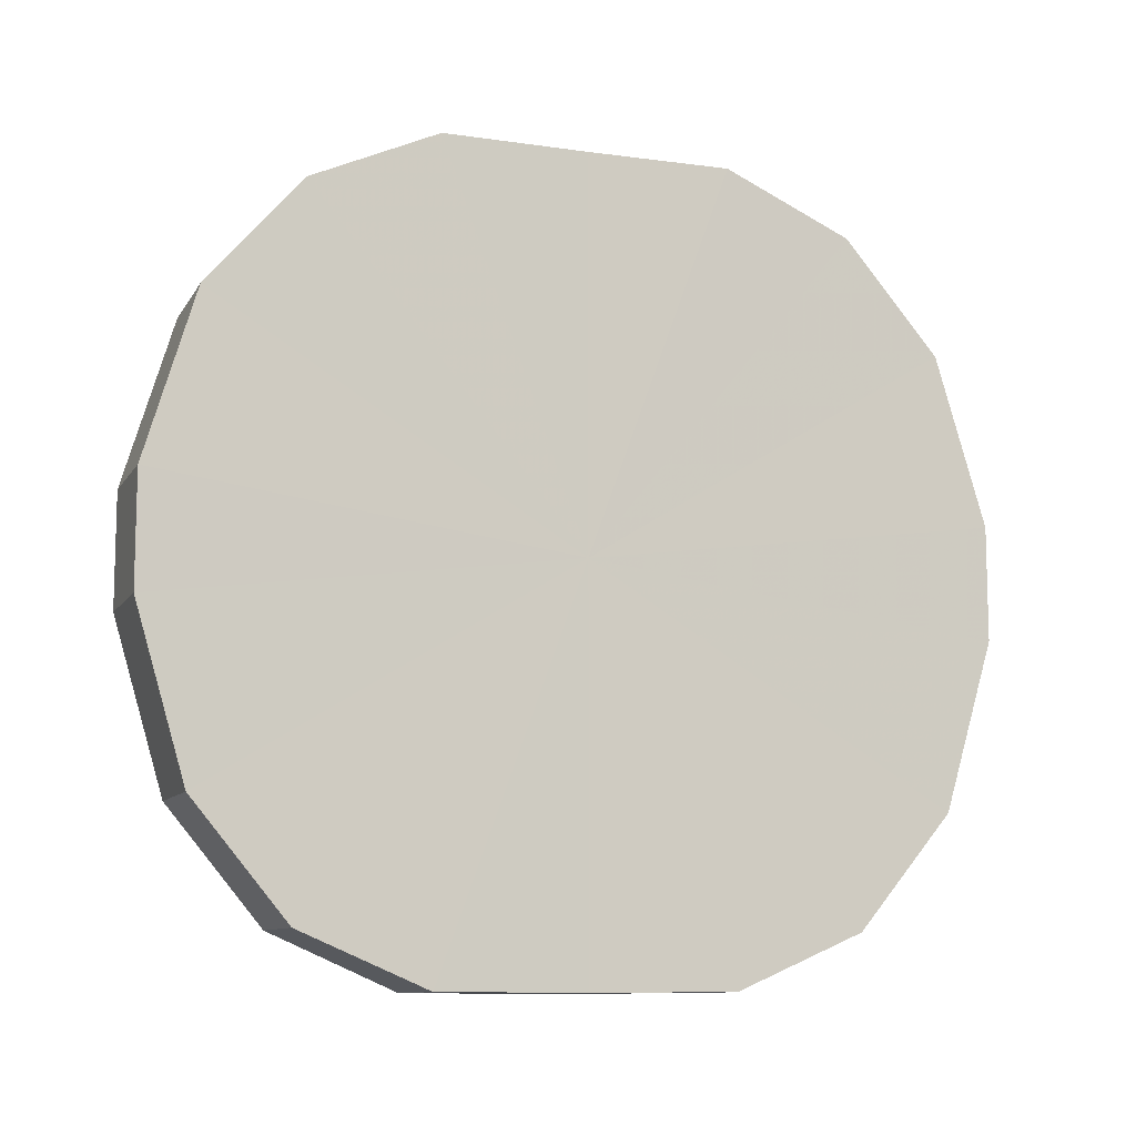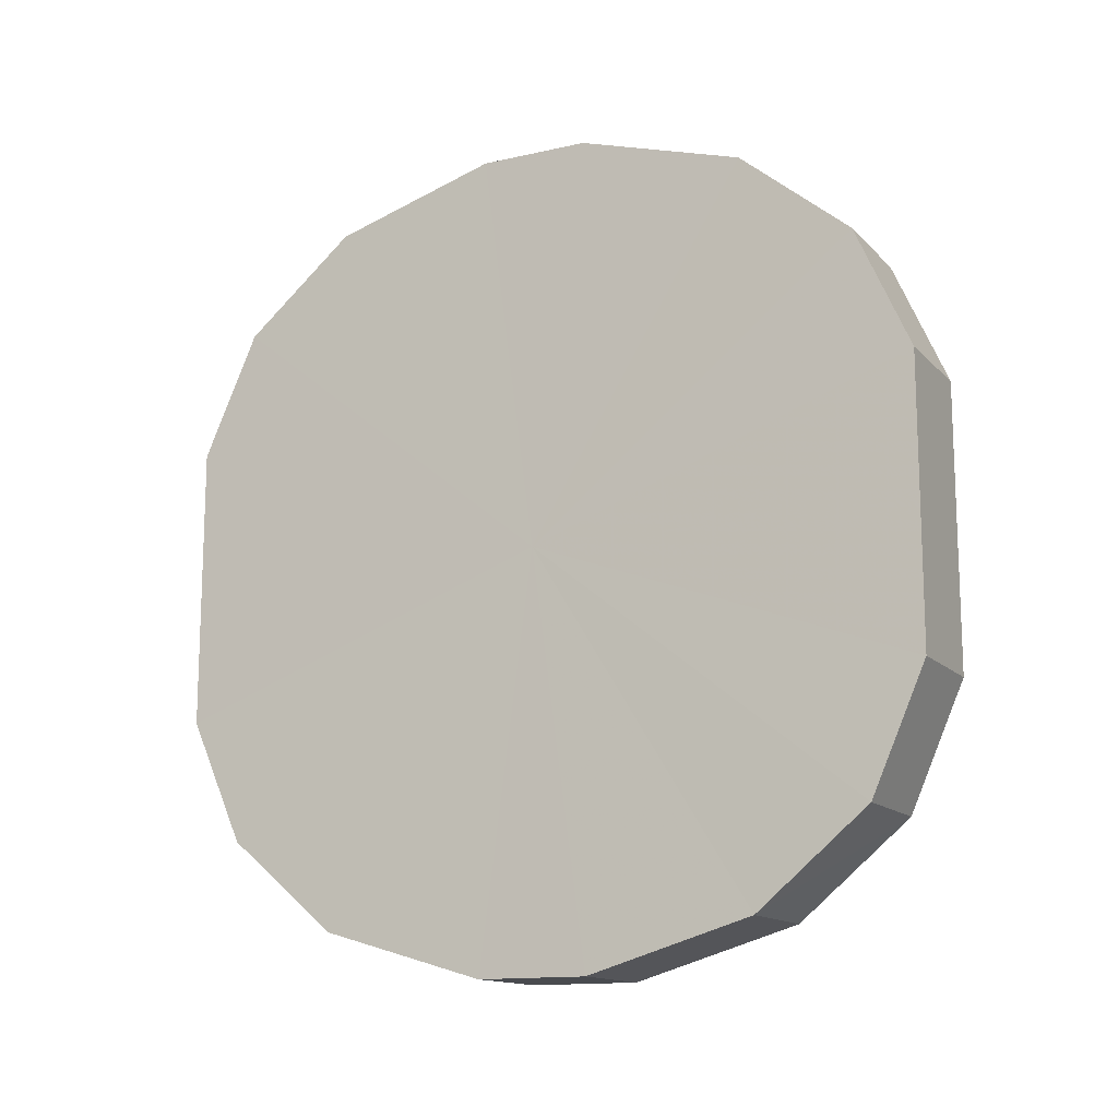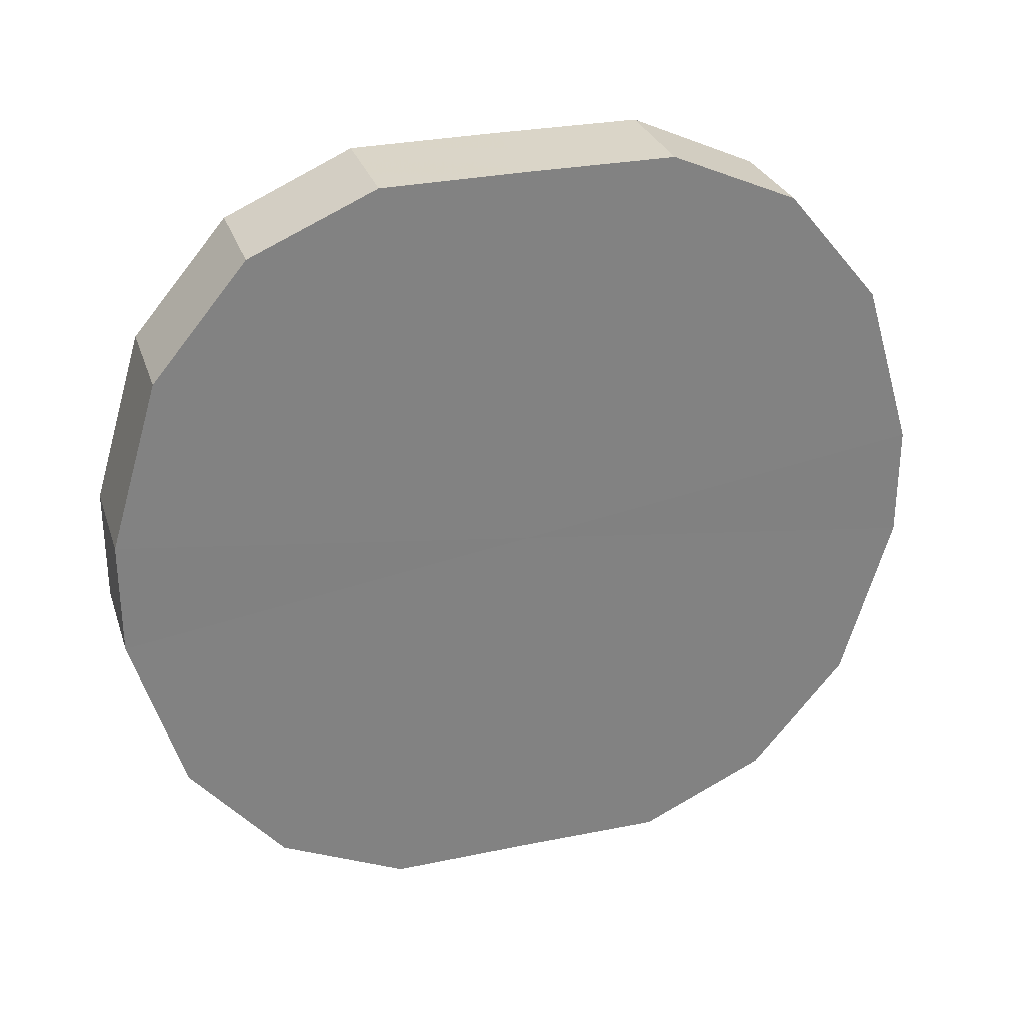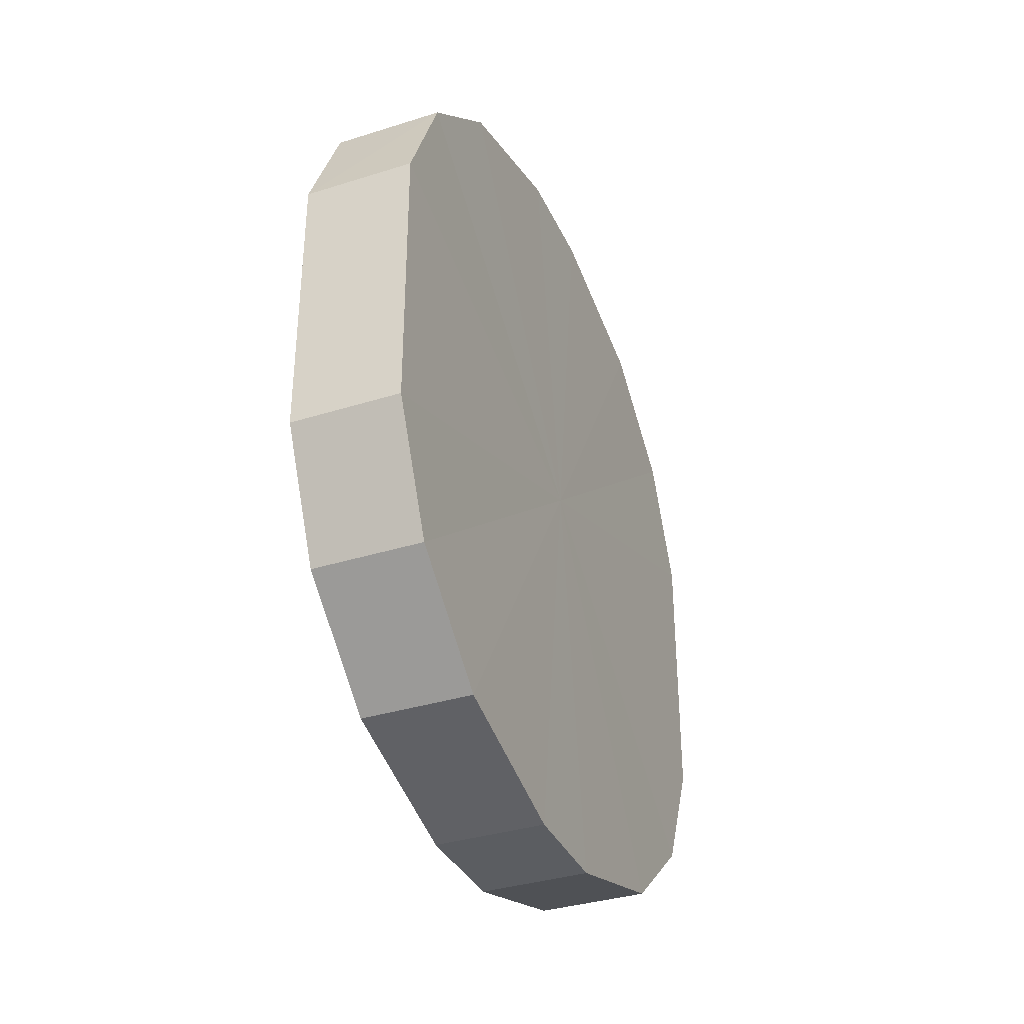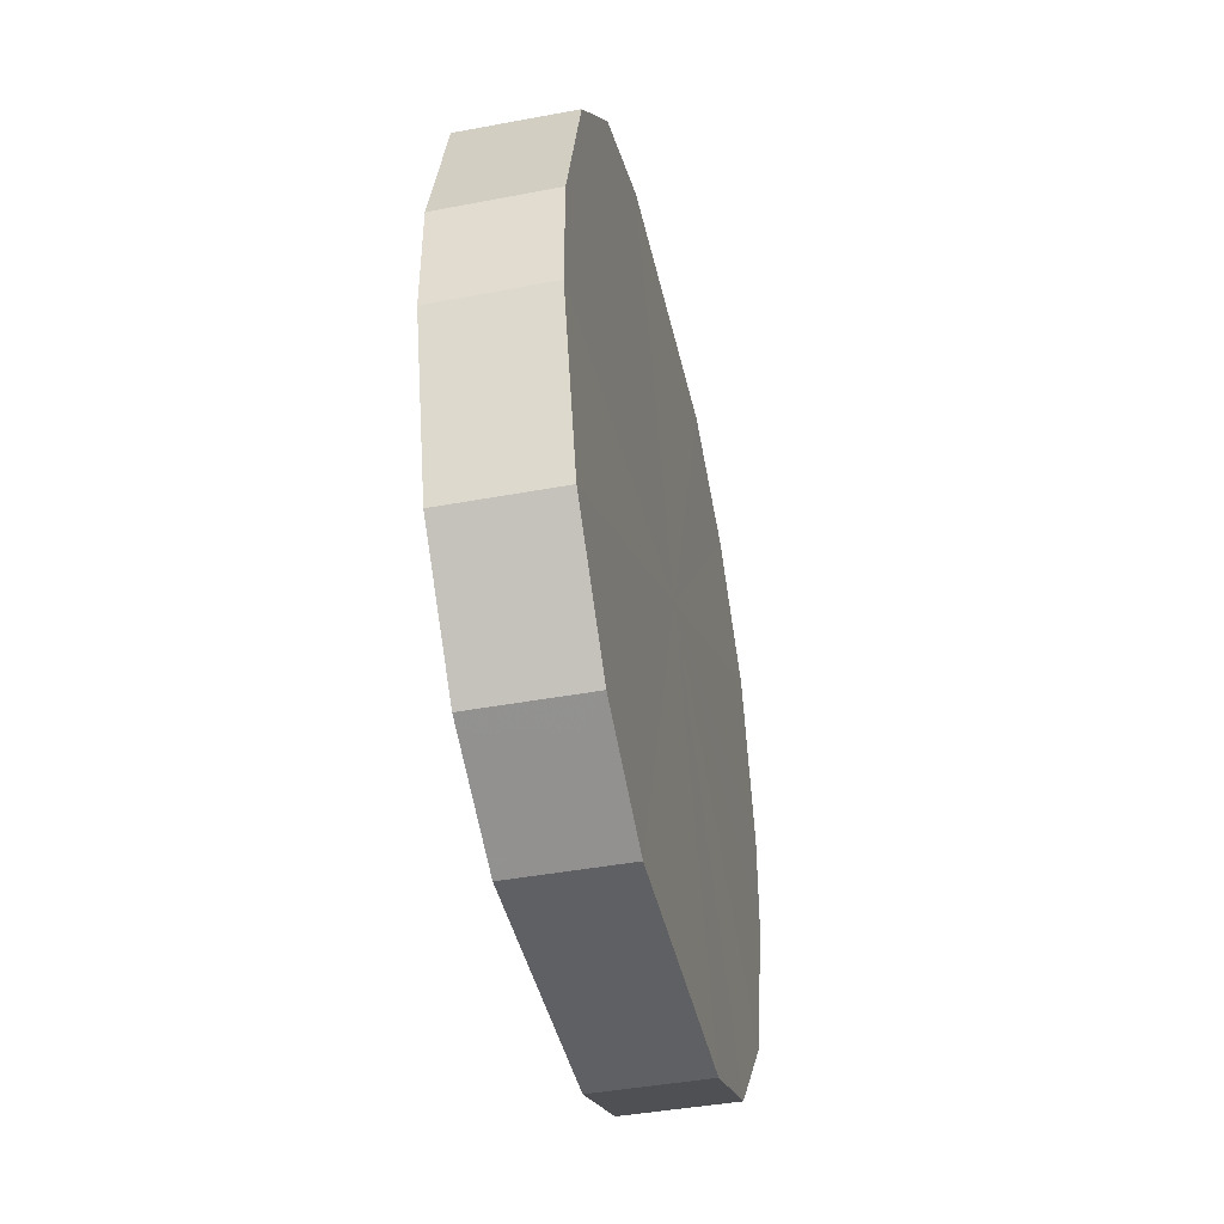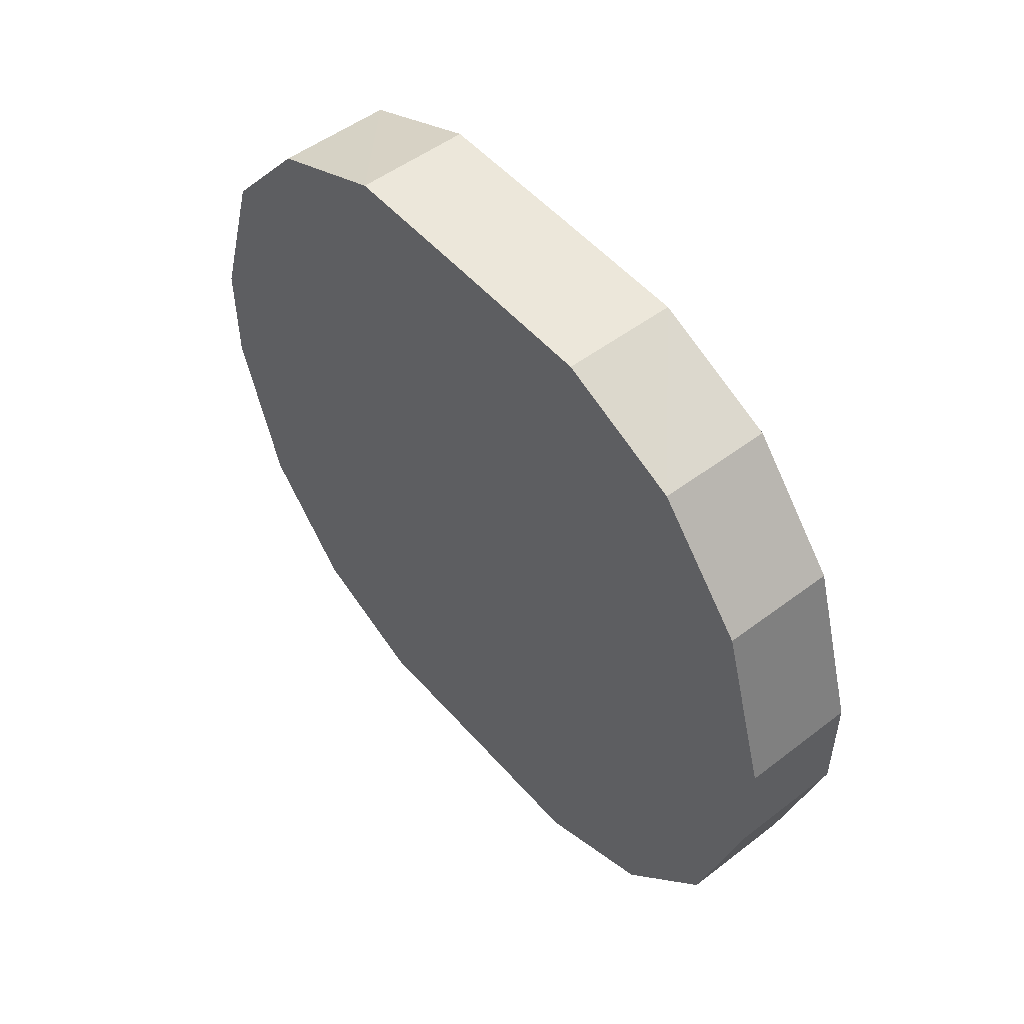
<metadata>
{"format":"obj","ext":"obj","renderer":"f3d","projection":"perspective","resolution":1024,"background":"white","views":[{"elev":-10.3,"azim":70.4,"up":"+Y"},{"elev":-13.9,"azim":-63.2,"up":"+Z"},{"elev":29.2,"azim":-106.9,"up":"+Y"},{"elev":-35.6,"azim":22.6,"up":"+Z"},{"elev":-43.4,"azim":-167.5,"up":"+Y"},{"elev":52.4,"azim":-40.0,"up":"+Y"}]}
</metadata>
<code>
o 3813
v 2244 1878 10.36
v 2244 1878 10.34
v 2244 1878 10.36
v 2244 1878 10.32
v 2244 1878 10.34
v 2244 1878 10.39
v 2244 1878 10.39
v 2244 1878 10.3
v 2244 1878 10.32
v 2244 1878 10.41
v 2244 1878 10.41
v 2244 1878 10.29
v 2244 1878 10.3
v 2244 1878 10.43
v 2244 1878 10.43
v 2244 1878 10.29
v 2244 1878 10.29
v 2244 1878 10.44
v 2244 1878 10.44
v 2244 1878 10.3
v 2244 1878 10.29
v 2244 1878 10.44
v 2244 1878 10.44
v 2244 1878 10.32
v 2244 1878 10.3
v 2244 1878 10.43
v 2244 1878 10.43
v 2244 1878 10.34
v 2244 1878 10.32
v 2244 1878 10.41
v 2244 1878 10.41
v 2244 1878 10.36
v 2244 1878 10.34
v 2244 1878 10.39
v 2244 1878 10.39
v 2244 1878 10.36
v 2244 1878 10.36
v 2244 1878 10.34
v 2244 1878 10.34
v 2244 1878 10.32
v 2244 1878 10.32
v 2244 1878 10.39
v 2244 1878 10.36
v 2244 1878 10.41
v 2244 1878 10.39
v 2244 1878 10.3
v 2244 1878 10.3
v 2244 1878 10.43
v 2244 1878 10.41
v 2244 1878 10.44
v 2244 1878 10.43
v 2244 1878 10.29
v 2244 1878 10.29
v 2244 1878 10.44
v 2244 1878 10.44
v 2244 1878 10.43
v 2244 1878 10.44
v 2244 1878 10.29
v 2244 1878 10.29
v 2244 1878 10.41
v 2244 1878 10.43
v 2244 1878 10.39
v 2244 1878 10.41
v 2244 1878 10.3
v 2244 1878 10.3
v 2244 1878 10.36
v 2244 1878 10.39
v 2244 1878 10.34
v 2244 1878 10.36
v 2244 1878 10.32
v 2244 1878 10.32
v 2244 1878 10.34
v 2244 1878 10.36
v 2244 1878 10.34
v 2244 1878 10.36
v 2244 1878 10.32
v 2244 1878 10.39
v 2244 1878 10.3
v 2244 1878 10.41
v 2244 1878 10.29
v 2244 1878 10.43
v 2244 1878 10.29
v 2244 1878 10.44
v 2244 1878 10.3
v 2244 1878 10.44
v 2244 1878 10.32
v 2244 1878 10.43
v 2244 1878 10.34
v 2244 1878 10.41
v 2244 1878 10.36
v 2244 1878 10.39
v 2244 1878 10.36
v 2244 1878 10.36
v 2244 1878 10.34
v 2244 1878 10.39
v 2244 1878 10.32
v 2244 1878 10.41
v 2244 1878 10.3
v 2244 1878 10.43
v 2244 1878 10.29
v 2244 1878 10.44
v 2244 1878 10.29
v 2244 1878 10.44
v 2244 1878 10.3
v 2244 1878 10.43
v 2244 1878 10.32
v 2244 1878 10.41
v 2244 1878 10.34
v 2244 1878 10.39
v 2244 1878 10.36
f 1 2 3
f 2 4 5
f 6 1 7
f 4 8 9
f 10 6 11
f 8 12 13
f 14 10 15
f 12 16 17
f 18 14 19
f 16 20 21
f 22 18 23
f 20 24 25
f 26 22 27
f 24 28 29
f 30 26 31
f 28 32 33
f 34 30 35
f 32 34 36
f 37 38 39
f 39 40 41
f 42 43 37
f 44 45 42
f 41 46 47
f 48 49 44
f 50 51 48
f 47 52 53
f 54 55 50
f 56 57 54
f 53 58 59
f 60 61 56
f 62 63 60
f 59 64 65
f 66 67 62
f 68 69 66
f 65 70 71
f 71 72 68
f 73 74 75
f 73 76 74
f 73 75 77
f 73 78 76
f 73 77 79
f 73 80 78
f 73 79 81
f 73 82 80
f 73 81 83
f 73 84 82
f 73 83 85
f 73 86 84
f 73 85 87
f 73 88 86
f 73 87 89
f 73 90 88
f 73 89 91
f 73 91 90
f 92 93 94
f 92 95 93
f 92 94 96
f 92 97 95
f 92 96 98
f 92 99 97
f 92 98 100
f 92 101 99
f 92 100 102
f 92 103 101
f 92 102 104
f 92 105 103
f 92 104 106
f 92 107 105
f 92 106 108
f 92 109 107
f 92 108 110
f 92 110 109

</code>
